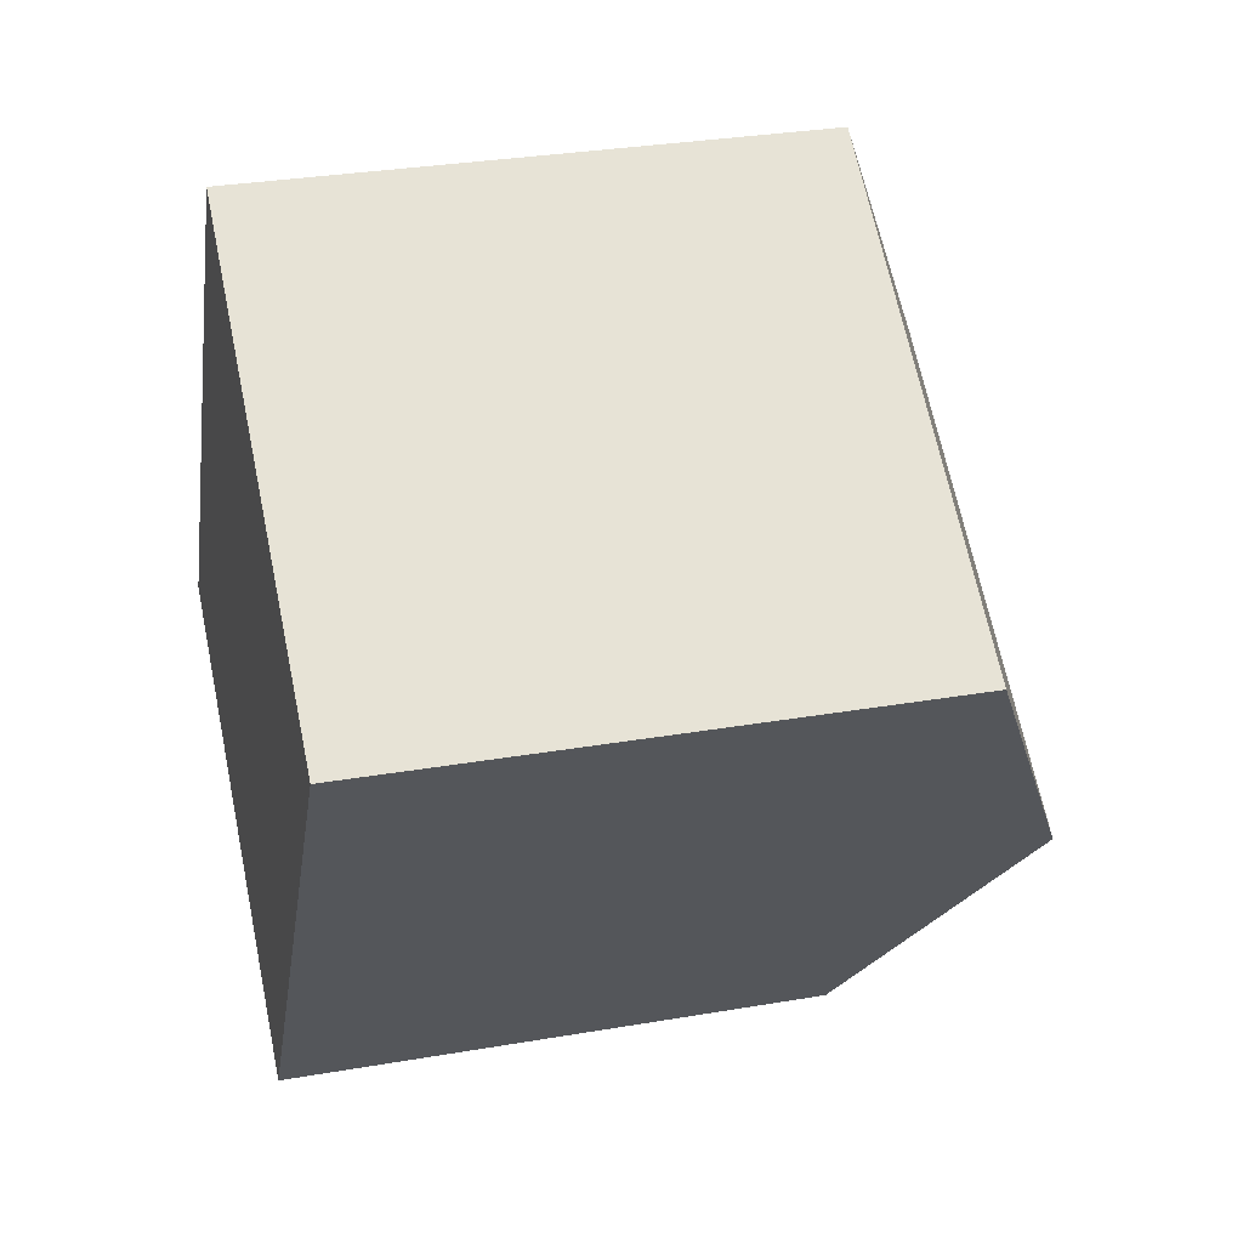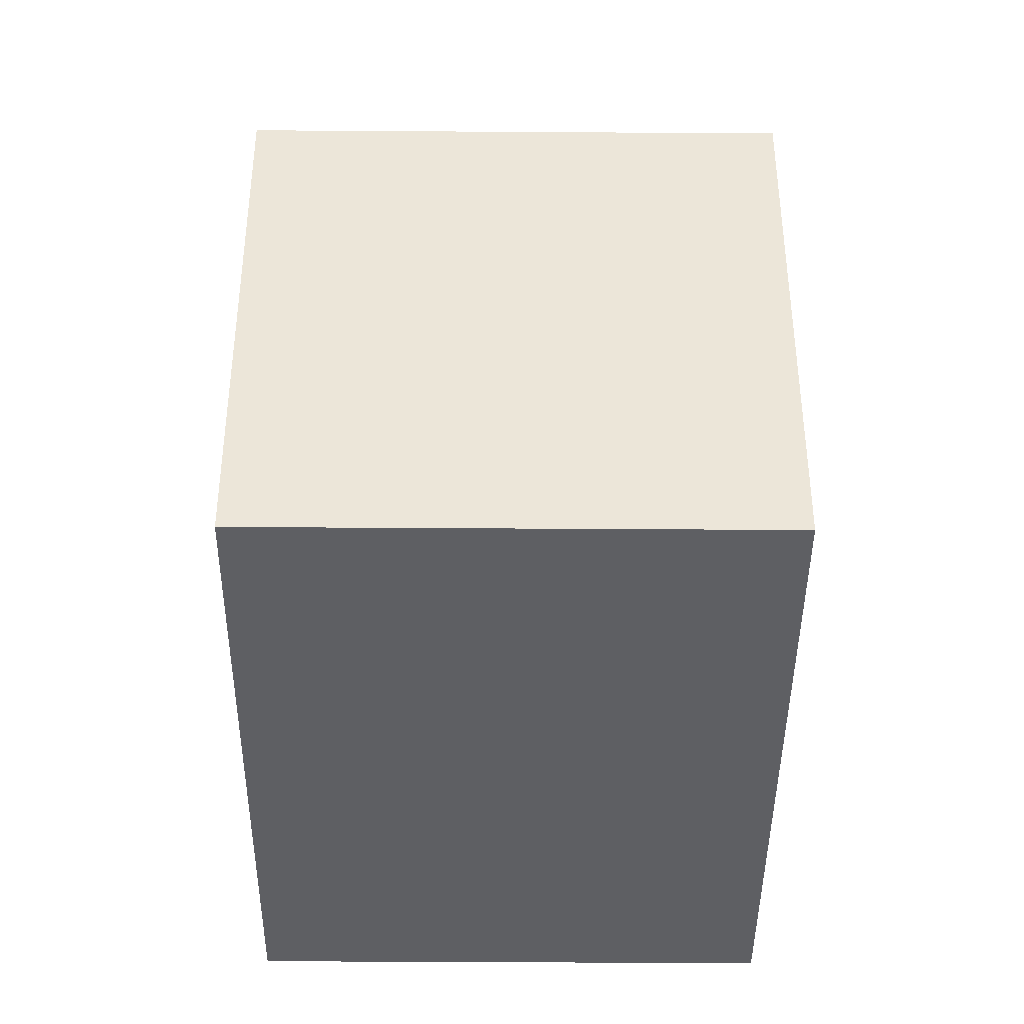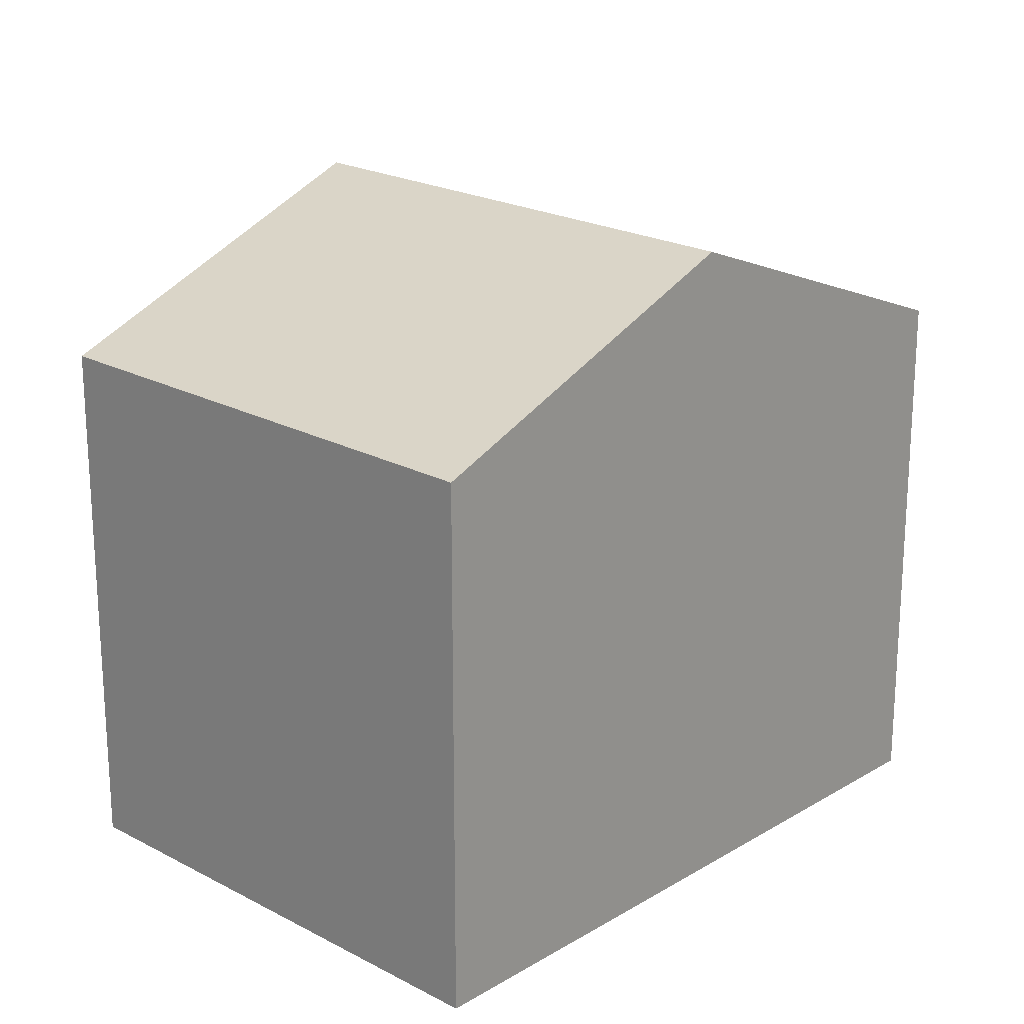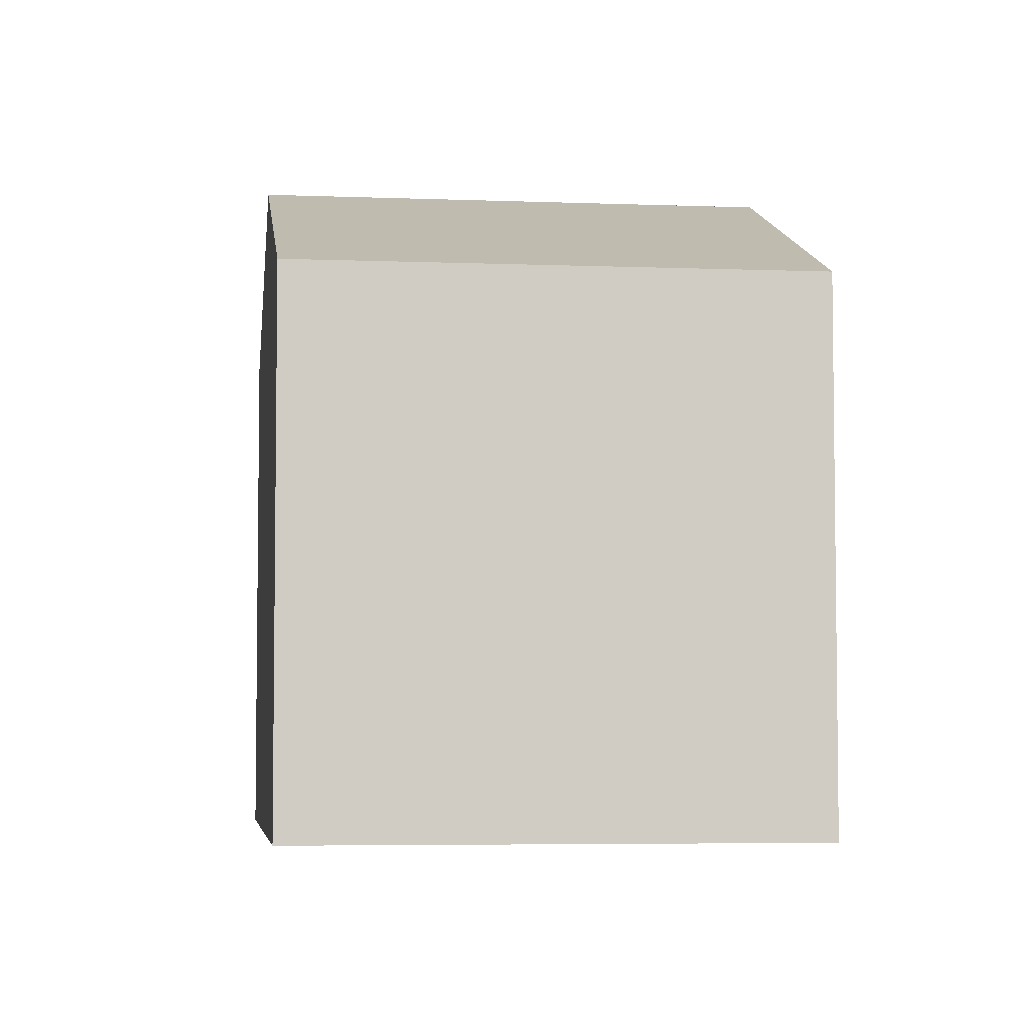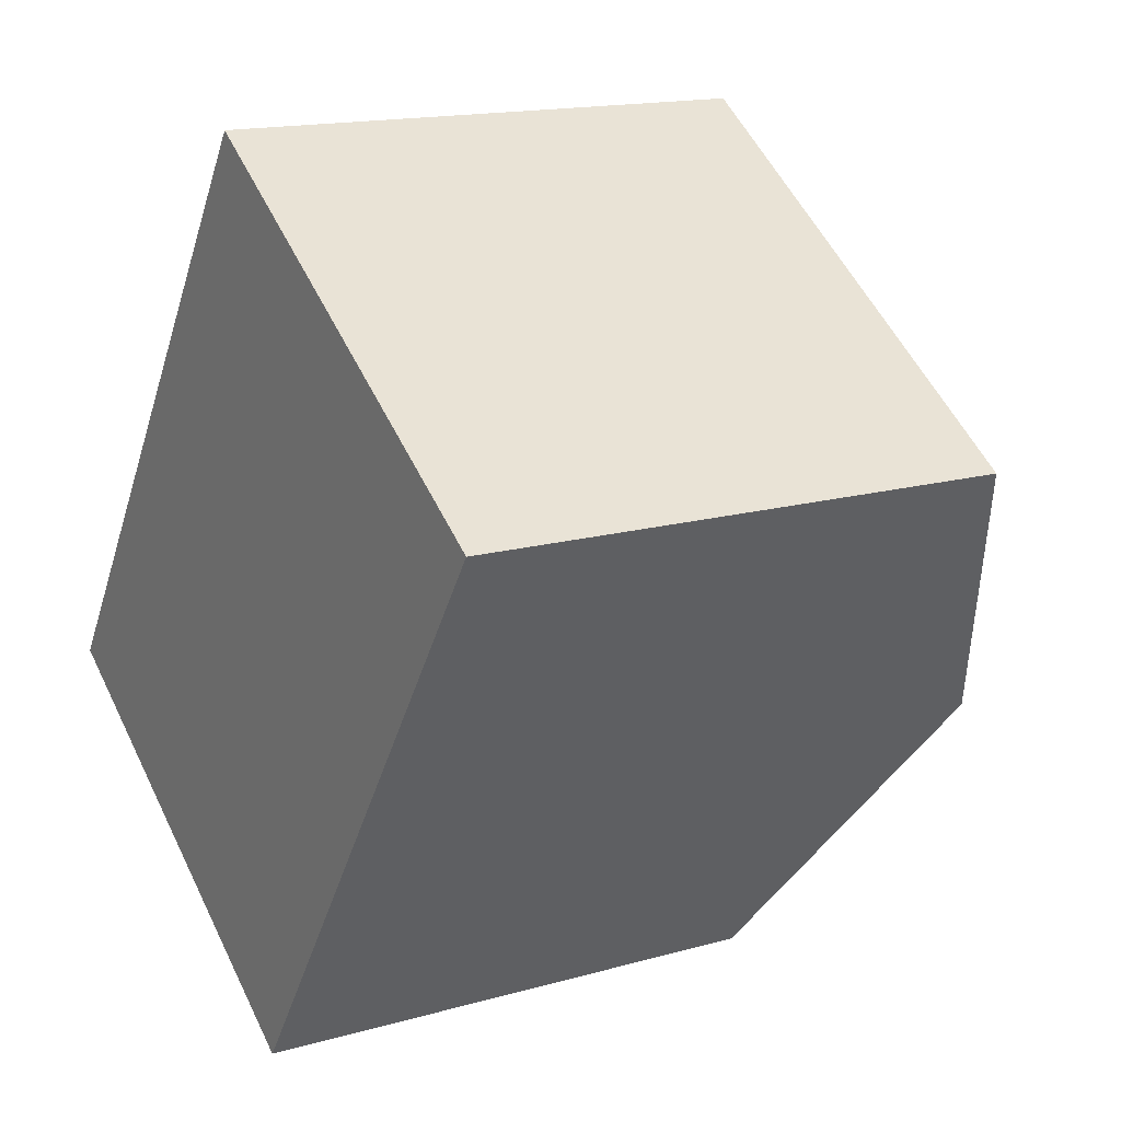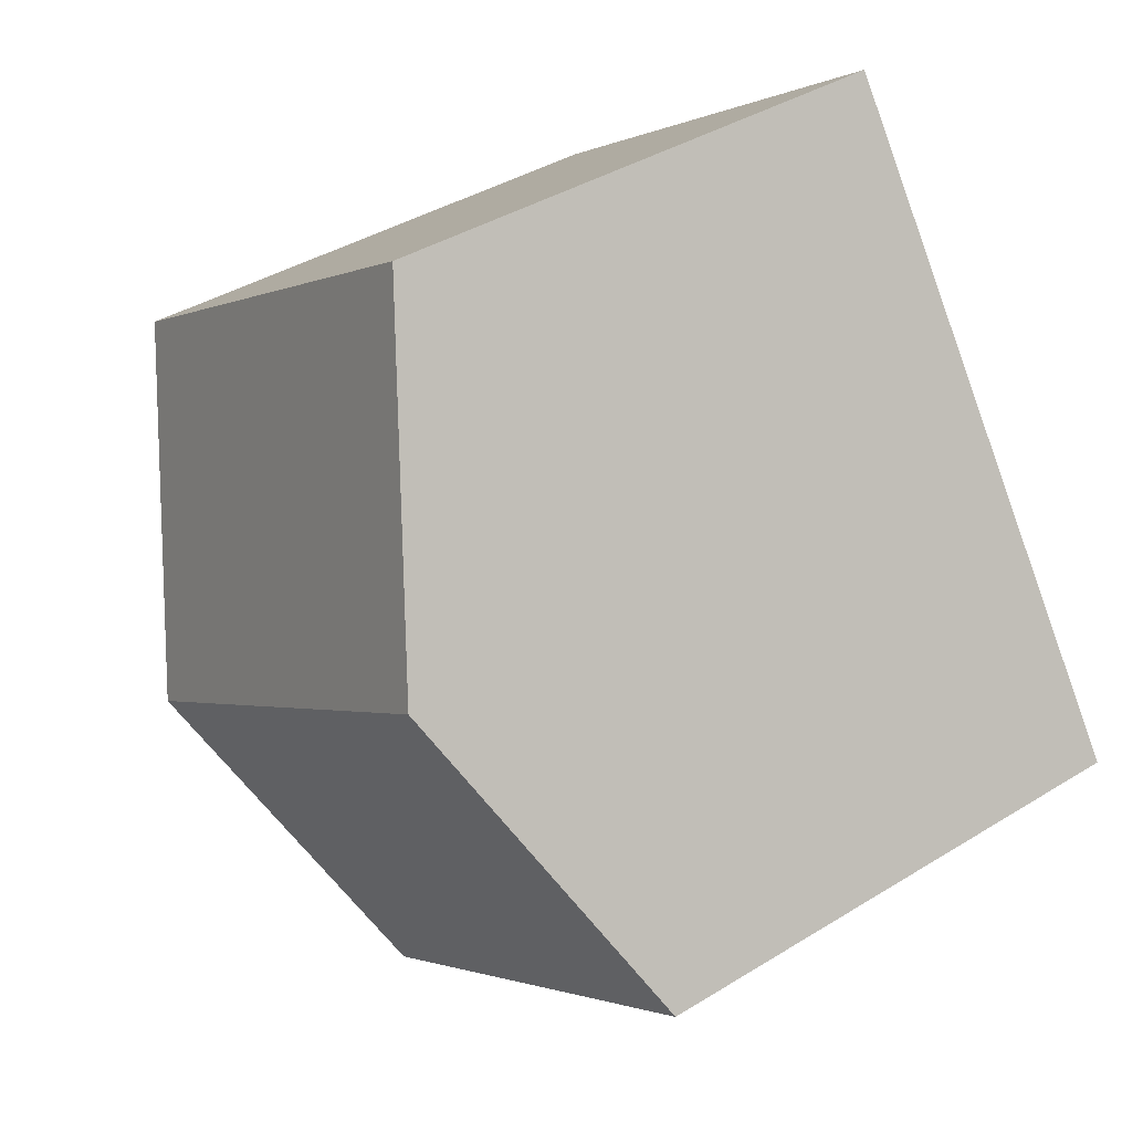
<metadata>
{"format":"obj","ext":"obj","renderer":"f3d","projection":"perspective","resolution":1024,"background":"white","views":[{"elev":30.7,"azim":76.0,"up":"+Z"},{"elev":-41.8,"azim":33.3,"up":"+Y"},{"elev":21.5,"azim":-102.9,"up":"+Y"},{"elev":-5.1,"azim":26.7,"up":"+Y"},{"elev":15.5,"azim":58.9,"up":"+Z"},{"elev":38.9,"azim":-127.9,"up":"+Z"}]}
</metadata>
<code>
v  6.221 4.024 2.245
v  1.479 5.049 2.213
v  2.958 4.024 4.426
v  4.742 5.049 0.032
v  0 4.024 2.464e-16
v  3.263 4.024 -2.181
v  3.263 1.335e-16 -2.181
v  0 0 0
v  1.479 -1.355e-16 2.213
v  2.958 -2.71e-16 4.426
v  6.221 -1.375e-16 2.245
v  4.742 -1.959e-18 0.032
g defaultobject
f 1 2 3
f 2 1 4
f 5 4 6
f 4 5 2
f 7 5 6
f 5 7 8
f 8 2 5
f 2 8 3
f 3 8 9
f 3 9 10
f 10 1 3
f 1 10 11
f 4 7 6
f 7 4 1
f 7 1 12
f 12 1 11
f 9 11 10
f 11 9 8
f 11 8 7
f 11 7 12

</code>
